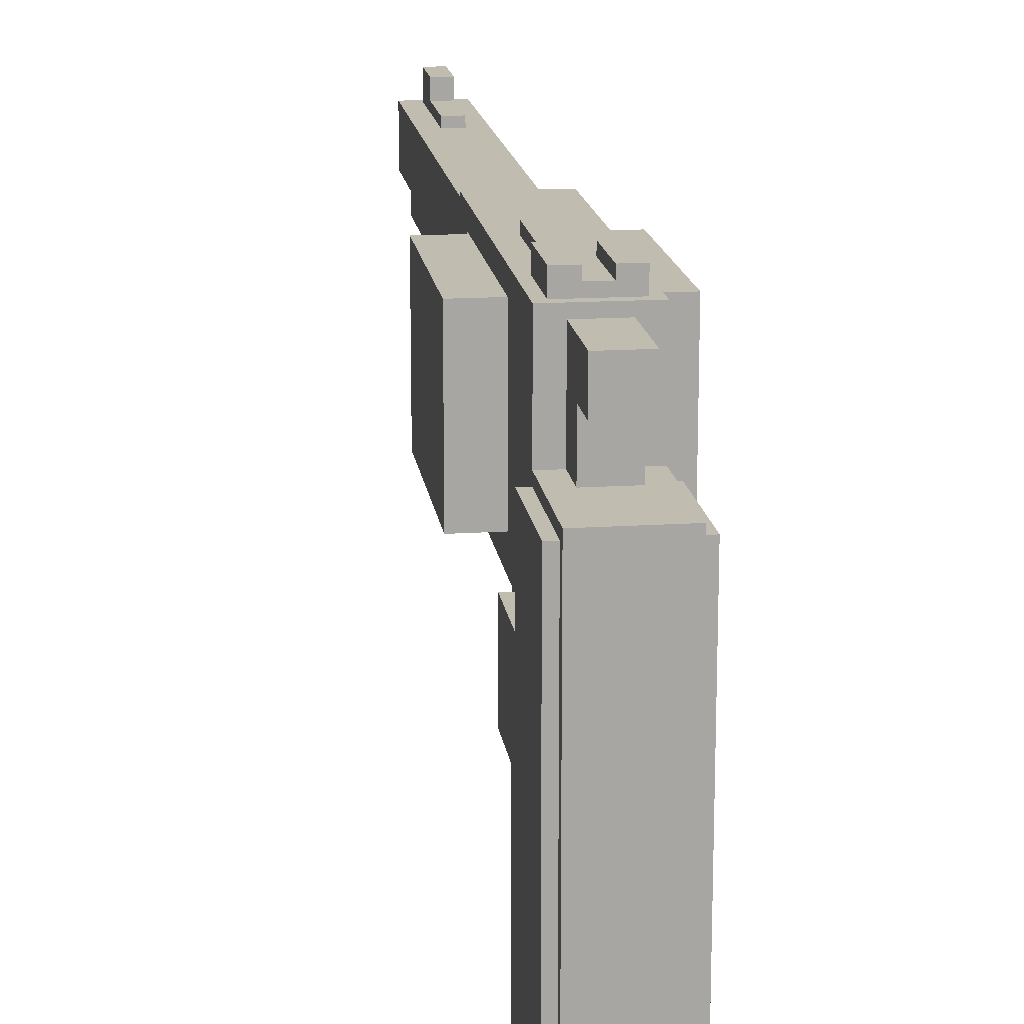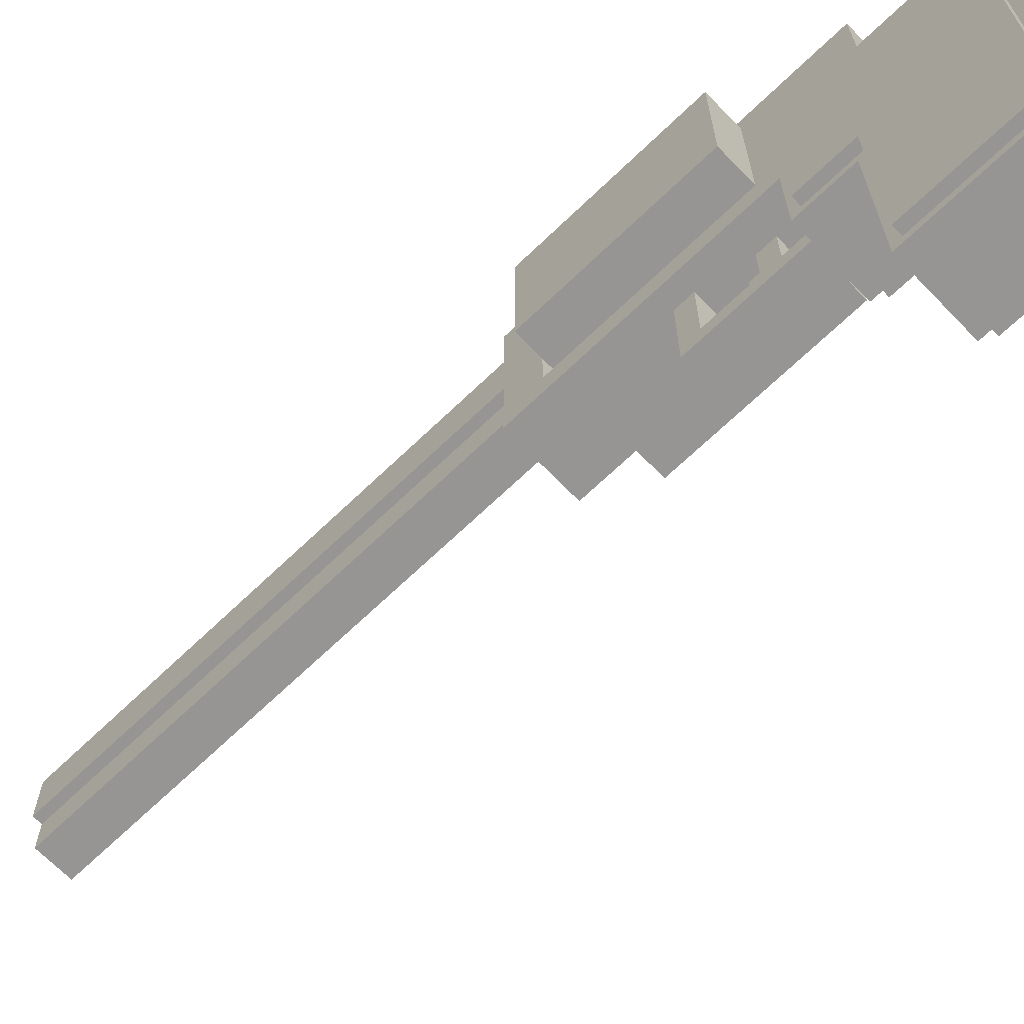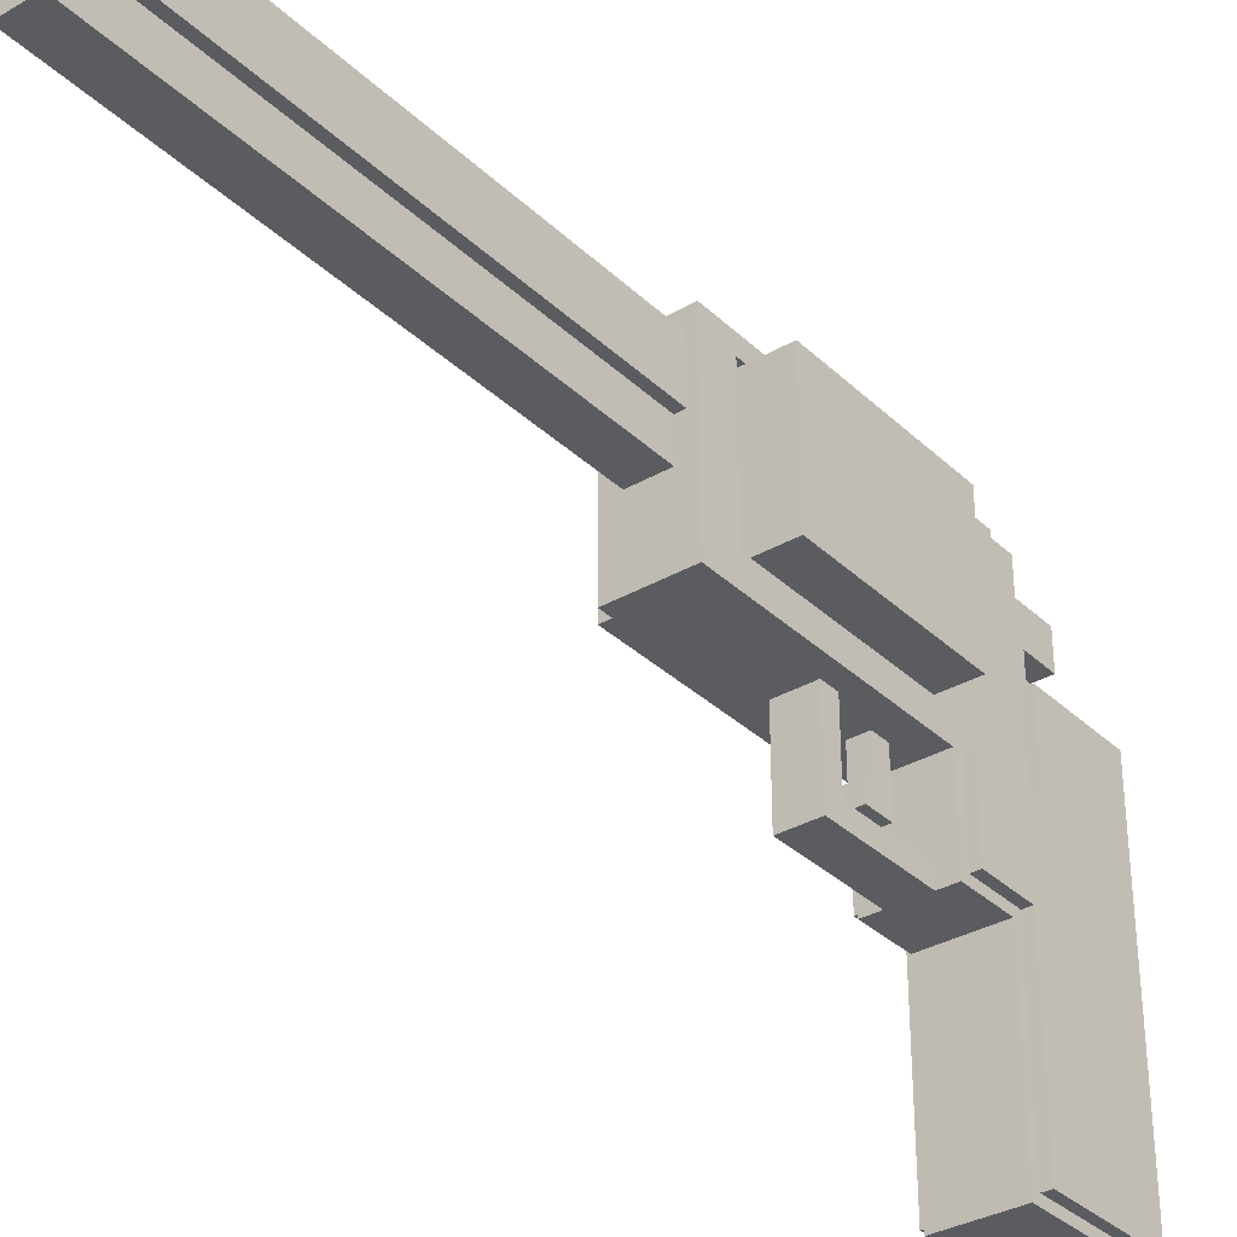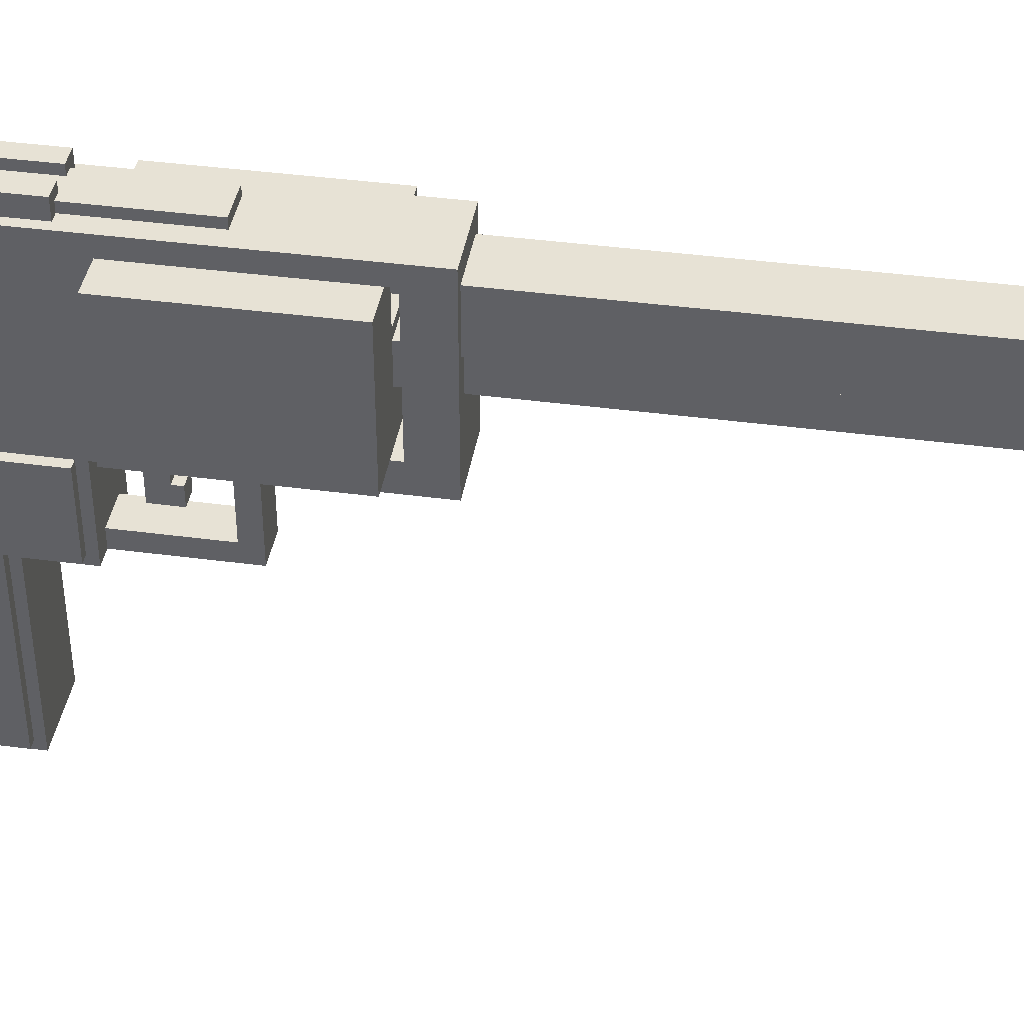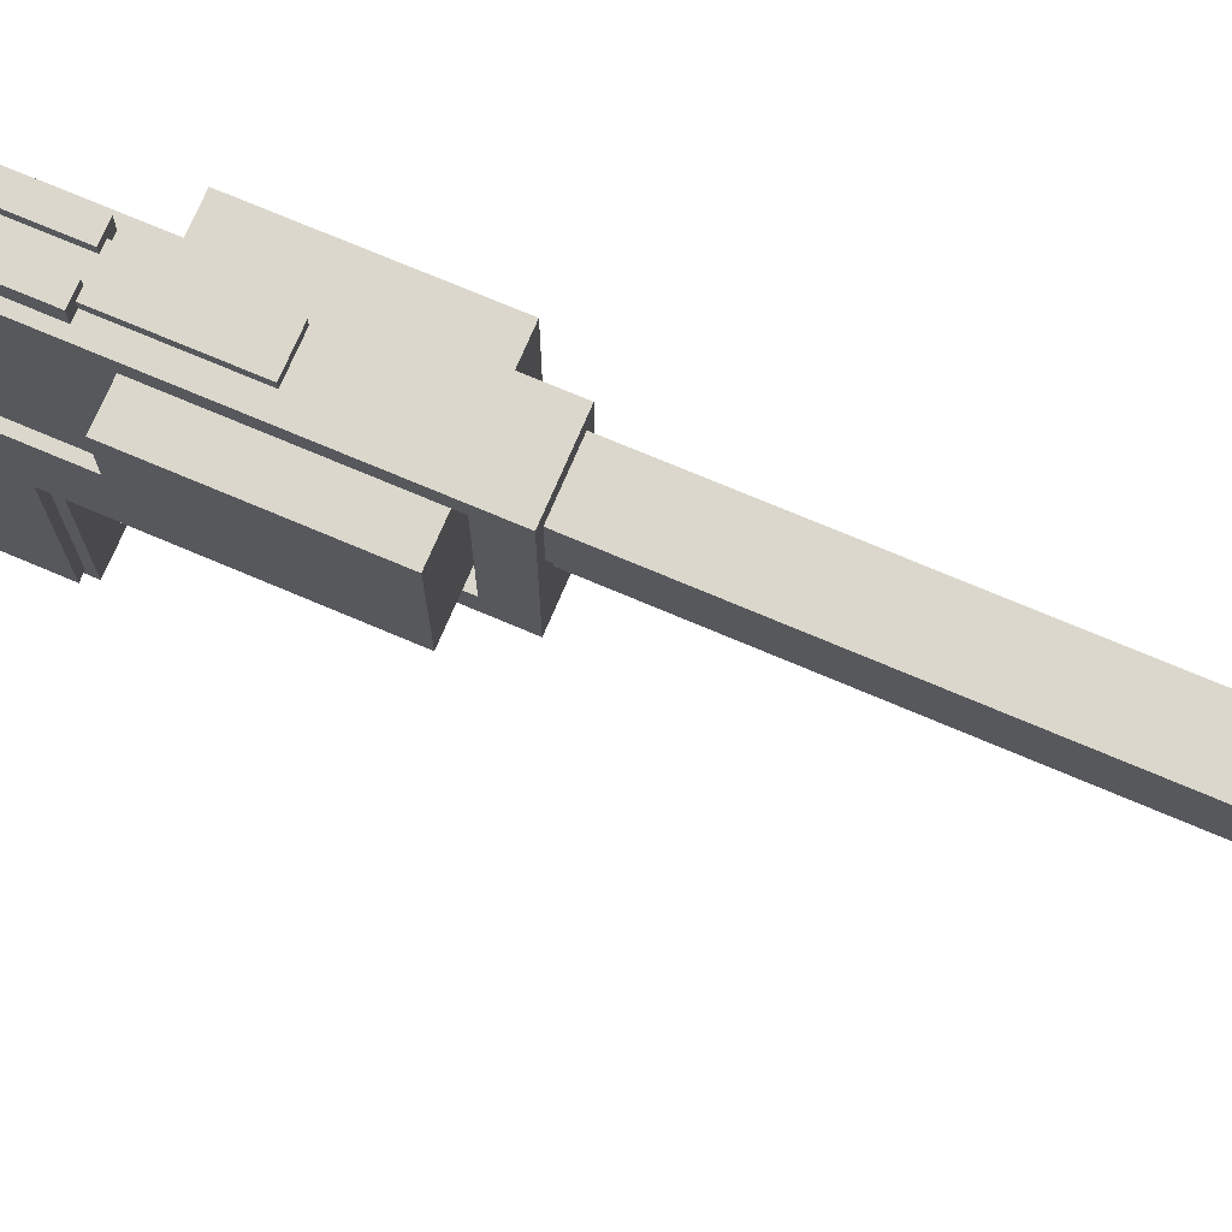
<metadata>
{"format":"obj","ext":"obj","renderer":"f3d","projection":"perspective","resolution":1024,"background":"white","views":[{"elev":16.3,"azim":-7.6,"up":"+Y"},{"elev":-67.5,"azim":-46.0,"up":"+Y"},{"elev":-33.6,"azim":-141.7,"up":"+Y"},{"elev":40.4,"azim":99.3,"up":"+Y"},{"elev":73.2,"azim":113.0,"up":"+Y"}]}
</metadata>
<code>
g gun
v -8 73 29
v -8 73 9
v -8 88 29
v -8 88 9
v -5 41 51
v -5 41 38
v -5 61 38
v -5 61 32
v -5 70 40
v -5 70 32
v -5 79 51
v -5 79 40
v -4 40 52
v -4 40 37
v -4 41 51
v -4 41 38
v -4 60 37
v -4 60 31
v -4 61 38
v -4 61 32
v -4 70 40
v -4 70 32
v -4 70 31
v -4 70 4
v -4 73 29
v -4 73 9
v -4 73 8
v -4 79 51
v -4 79 40
v -4 80 52
v -4 80 40
v -4 88 29
v -4 88 9
v -4 88 8
v -4 90 40
v -4 90 4
v -3 82 4
v -3 82 -50
v -3 88 4
v -3 88 -50
v -3 90 39
v -3 90 32
v -3 92 39
v -3 92 32
v -2 60 31
v -2 60 19
v -2 62 31
v -2 62 21
v -2 70 21
v -2 70 19
v -2 78 9
v -2 78 8
v -2 78 4
v -2 78 -50
v -2 80 44
v -2 80 40
v -2 82 9
v -2 82 8
v -2 82 4
v -2 82 -50
v -2 85 48
v -2 85 44
v -2 89 48
v -2 89 40
v -2 90 32
v -2 90 20
v -2 91 32
v -2 91 20
v -1 64 28
v -1 64 25
v -1 66 26
v -1 66 25
v -1 70 28
v -1 70 26
v -1 88 -35
v -1 88 -49
v -1 89 -35
v -1 89 -43
v -1 91 -43
v -1 91 -49
v 1 91 39
v 1 91 32
v 1 92 39
v 1 92 32
v 2 83 12
v 2 83 9
v 2 83 8
v 2 83 -50
v 2 87 12
v 2 87 9
v 2 87 8
v 2 87 -50
v -2 83 12
v -2 83 9
v -2 83 8
v -2 83 -50
v -2 87 12
v -2 87 9
v -2 87 8
v -2 87 -50
v -1 91 39
v -1 91 32
v -1 92 39
v -1 92 32
v 1 64 28
v 1 64 25
v 1 66 26
v 1 66 25
v 1 70 28
v 1 70 26
v 1 88 -35
v 1 88 -49
v 1 89 -35
v 1 89 -43
v 1 91 -43
v 1 91 -49
v 2 60 31
v 2 60 19
v 2 62 31
v 2 62 21
v 2 70 21
v 2 70 19
v 2 78 9
v 2 78 8
v 2 78 4
v 2 78 -50
v 2 80 44
v 2 80 40
v 2 82 9
v 2 82 8
v 2 82 4
v 2 82 -50
v 2 85 48
v 2 85 44
v 2 89 48
v 2 89 40
v 2 90 32
v 2 90 20
v 2 91 32
v 2 91 20
v 3 82 4
v 3 82 -50
v 3 88 4
v 3 88 -50
v 3 90 39
v 3 90 32
v 3 92 39
v 3 92 32
v 4 40 52
v 4 40 37
v 4 41 51
v 4 41 38
v 4 60 37
v 4 60 31
v 4 61 38
v 4 61 32
v 4 70 40
v 4 70 32
v 4 70 31
v 4 70 4
v 4 73 29
v 4 73 9
v 4 73 8
v 4 79 51
v 4 79 40
v 4 80 52
v 4 80 40
v 4 88 29
v 4 88 9
v 4 88 8
v 4 90 40
v 4 90 4
v 5 41 51
v 5 41 38
v 5 61 38
v 5 61 32
v 5 70 40
v 5 70 32
v 5 79 51
v 5 79 40
v 8 73 29
v 8 73 9
v 8 88 29
v 8 88 9
v -4 40 52
v -4 80 52
v 4 40 52
v 4 80 52
v -5 41 51
v -5 79 51
v -4 41 51
v -4 79 51
v 4 41 51
v 4 79 51
v 5 41 51
v 5 79 51
v -2 85 48
v -2 89 48
v 2 85 48
v 2 89 48
v -2 80 44
v -2 85 44
v 2 80 44
v 2 85 44
v -4 80 40
v -4 90 40
v -2 80 40
v -2 89 40
v 2 80 40
v 2 89 40
v 4 80 40
v 4 90 40
v -3 90 39
v -3 92 39
v -1 91 39
v -1 92 39
v 1 91 39
v 1 92 39
v 3 90 39
v 3 92 39
v -8 73 29
v -8 88 29
v -4 73 29
v -4 88 29
v 4 73 29
v 4 88 29
v 8 73 29
v 8 88 29
v -1 64 28
v -1 70 28
v 1 64 28
v 1 70 28
v -2 62 21
v -2 70 21
v 2 62 21
v 2 70 21
v -4 73 8
v -4 88 8
v -2 78 8
v -2 82 8
v -2 83 8
v -2 87 8
v 2 78 8
v 2 82 8
v 2 83 8
v 2 87 8
v 4 73 8
v 4 88 8
v -1 88 -35
v -1 89 -35
v 1 88 -35
v 1 89 -35
v -1 89 -43
v -1 91 -43
v 1 89 -43
v 1 91 -43
v -5 70 40
v -5 79 40
v -4 70 40
v -4 79 40
v 4 70 40
v 4 79 40
v 5 70 40
v 5 79 40
v -5 41 38
v -5 61 38
v -4 41 38
v -4 61 38
v 4 41 38
v 4 61 38
v 5 41 38
v 5 61 38
v -4 40 37
v -4 60 37
v 4 40 37
v 4 60 37
v -5 61 32
v -5 70 32
v -4 61 32
v -4 70 32
v -3 90 32
v -3 92 32
v -2 90 32
v -2 91 32
v -1 91 32
v -1 92 32
v 1 91 32
v 1 92 32
v 2 90 32
v 2 91 32
v 3 90 32
v 3 92 32
v 4 61 32
v 4 70 32
v 5 61 32
v 5 70 32
v -4 60 31
v -4 70 31
v -2 60 31
v -2 62 31
v 2 60 31
v 2 62 31
v 4 60 31
v 4 70 31
v -1 66 26
v -1 70 26
v 1 66 26
v 1 70 26
v -1 64 25
v -1 66 25
v 1 64 25
v 1 66 25
v -2 90 20
v -2 91 20
v 2 90 20
v 2 91 20
v -2 60 19
v -2 70 19
v 2 60 19
v 2 70 19
v -2 83 12
v -2 87 12
v 2 83 12
v 2 87 12
v -8 73 9
v -8 88 9
v -4 73 9
v -4 88 9
v -2 78 9
v -2 82 9
v -2 83 9
v -2 87 9
v 2 78 9
v 2 82 9
v 2 83 9
v 2 87 9
v 4 73 9
v 4 88 9
v 8 73 9
v 8 88 9
v -4 70 4
v -4 90 4
v -3 82 4
v -3 88 4
v -2 78 4
v -2 82 4
v 2 78 4
v 2 82 4
v 3 82 4
v 3 88 4
v 4 70 4
v 4 90 4
v -1 88 -49
v -1 91 -49
v 1 88 -49
v 1 91 -49
v -3 82 -50
v -3 88 -50
v -2 78 -50
v -2 82 -50
v -2 83 -50
v -2 87 -50
v 2 78 -50
v 2 82 -50
v 2 83 -50
v 2 87 -50
v 3 82 -50
v 3 88 -50
v -4 40 52
v 4 40 52
v -4 40 37
v 4 40 37
v -5 41 51
v -4 41 51
v 4 41 51
v 5 41 51
v -5 41 38
v -4 41 38
v 4 41 38
v 5 41 38
v -4 60 37
v 4 60 37
v -4 60 31
v -2 60 31
v 2 60 31
v 4 60 31
v -2 60 19
v 2 60 19
v -5 61 38
v -4 61 38
v 4 61 38
v 5 61 38
v -5 61 32
v -4 61 32
v 4 61 32
v 5 61 32
v -1 64 28
v 1 64 28
v -1 64 25
v 1 64 25
v -4 70 31
v 4 70 31
v -1 70 28
v 1 70 28
v -1 70 26
v 1 70 26
v -2 70 21
v 2 70 21
v -2 70 19
v 2 70 19
v -4 70 4
v 4 70 4
v -8 73 29
v -4 73 29
v 4 73 29
v 8 73 29
v -8 73 9
v -4 73 9
v 4 73 9
v 8 73 9
v -2 78 9
v 2 78 9
v -2 78 8
v 2 78 8
v -2 78 4
v 2 78 4
v -2 78 -50
v 2 78 -50
v -3 82 4
v -2 82 4
v 2 82 4
v 3 82 4
v -3 82 -50
v -2 82 -50
v 2 82 -50
v 3 82 -50
v -2 85 48
v 2 85 48
v -2 85 44
v 2 85 44
v -2 87 12
v 2 87 12
v -2 87 9
v 2 87 9
v -2 87 8
v 2 87 8
v -2 87 -50
v 2 87 -50
v -4 88 9
v 4 88 9
v -4 88 8
v 4 88 8
v -2 62 31
v 2 62 31
v -2 62 21
v 2 62 21
v -1 66 26
v 1 66 26
v -1 66 25
v 1 66 25
v -5 70 40
v -4 70 40
v 4 70 40
v 5 70 40
v -5 70 32
v -4 70 32
v 4 70 32
v 5 70 32
v -4 73 9
v 4 73 9
v -4 73 8
v 4 73 8
v -5 79 51
v -4 79 51
v 4 79 51
v 5 79 51
v -5 79 40
v -4 79 40
v 4 79 40
v 5 79 40
v -4 80 52
v 4 80 52
v -2 80 44
v 2 80 44
v -4 80 40
v -2 80 40
v 2 80 40
v 4 80 40
v -2 82 9
v 2 82 9
v -2 82 8
v 2 82 8
v -2 83 12
v 2 83 12
v -2 83 9
v 2 83 9
v -2 83 8
v 2 83 8
v -2 83 -50
v 2 83 -50
v -8 88 29
v -4 88 29
v 4 88 29
v 8 88 29
v -8 88 9
v -4 88 9
v 4 88 9
v 8 88 9
v -3 88 4
v 3 88 4
v -1 88 -35
v 1 88 -35
v -1 88 -49
v 1 88 -49
v -3 88 -50
v 3 88 -50
v -2 89 48
v 2 89 48
v -2 89 40
v 2 89 40
v -1 89 -35
v 1 89 -35
v -1 89 -43
v 1 89 -43
v -4 90 40
v 4 90 40
v -3 90 39
v 3 90 39
v -3 90 32
v -2 90 32
v 2 90 32
v 3 90 32
v -2 90 20
v 2 90 20
v -4 90 4
v 4 90 4
v -1 91 39
v 1 91 39
v -2 91 32
v -1 91 32
v 1 91 32
v 2 91 32
v -2 91 20
v 2 91 20
v -1 91 -43
v 1 91 -43
v -1 91 -49
v 1 91 -49
v -3 92 39
v -1 92 39
v 1 92 39
v 3 92 39
v -3 92 32
v -1 92 32
v 1 92 32
v 3 92 32
f 3 2 1
f 4 2 3
f 7 6 5
f 9 7 5
f 9 8 7
f 10 8 9
f 11 9 5
f 12 9 11
f 15 14 13
f 16 14 15
f 17 14 16
f 19 17 16
f 19 18 17
f 20 18 19
f 22 18 20
f 23 18 22
f 25 22 21
f 25 24 23
f 25 23 22
f 26 24 25
f 27 24 26
f 28 15 13
f 29 25 21
f 30 28 13
f 30 29 28
f 31 25 29
f 31 29 30
f 32 25 31
f 34 24 27
f 35 33 32
f 35 34 33
f 35 32 31
f 36 24 34
f 36 34 35
f 39 38 37
f 40 38 39
f 43 42 41
f 44 42 43
f 47 46 45
f 48 46 47
f 49 46 48
f 50 46 49
f 57 52 51
f 58 52 57
f 59 54 53
f 60 54 59
f 62 56 55
f 63 62 61
f 64 56 62
f 64 62 63
f 67 66 65
f 68 66 67
f 71 70 69
f 72 70 71
f 73 71 69
f 74 71 73
f 77 76 75
f 78 76 77
f 79 76 78
f 80 76 79
f 83 82 81
f 84 82 83
f 89 86 85
f 90 86 89
f 91 88 87
f 92 88 91
f 93 94 97
f 97 94 98
f 95 96 99
f 99 96 100
f 101 102 103
f 103 102 104
f 105 106 107
f 107 106 108
f 105 107 109
f 109 107 110
f 111 112 113
f 113 112 114
f 114 112 115
f 115 112 116
f 117 118 119
f 119 118 120
f 120 118 121
f 121 118 122
f 123 124 129
f 129 124 130
f 125 126 131
f 131 126 132
f 127 128 134
f 133 134 135
f 134 128 136
f 135 134 136
f 137 138 139
f 139 138 140
f 141 142 143
f 143 142 144
f 145 146 147
f 147 146 148
f 149 150 151
f 151 150 152
f 152 150 153
f 152 153 155
f 153 154 155
f 155 154 156
f 156 154 158
f 158 154 159
f 157 158 161
f 159 160 161
f 158 159 161
f 161 160 162
f 162 160 163
f 149 151 164
f 157 161 165
f 149 164 166
f 164 165 166
f 165 161 167
f 166 165 167
f 167 161 168
f 163 160 170
f 168 169 171
f 169 170 171
f 167 168 171
f 170 160 172
f 171 170 172
f 173 174 175
f 173 175 177
f 175 176 177
f 177 176 178
f 173 177 179
f 179 177 180
f 181 182 183
f 183 182 184
f 187 186 185
f 188 186 187
f 191 190 189
f 192 190 191
f 195 194 193
f 196 194 195
f 199 198 197
f 200 198 199
f 203 202 201
f 204 202 203
f 207 206 205
f 208 206 207
f 210 206 208
f 211 210 209
f 212 206 210
f 212 210 211
f 215 214 213
f 216 214 215
f 217 215 213
f 219 217 213
f 219 218 217
f 220 218 219
f 223 222 221
f 224 222 223
f 227 226 225
f 228 226 227
f 231 230 229
f 232 230 231
f 235 234 233
f 236 234 235
f 239 238 237
f 240 238 239
f 241 238 240
f 242 238 241
f 243 239 237
f 244 241 240
f 245 241 244
f 246 238 242
f 247 245 244
f 247 246 245
f 247 243 237
f 247 244 243
f 248 238 246
f 248 246 247
f 251 250 249
f 252 250 251
f 255 254 253
f 256 254 255
f 257 258 259
f 259 258 260
f 261 262 263
f 263 262 264
f 265 266 267
f 267 266 268
f 269 270 271
f 271 270 272
f 273 274 275
f 275 274 276
f 277 278 279
f 279 278 280
f 281 282 283
f 283 282 284
f 284 282 285
f 285 282 286
f 287 288 290
f 289 290 291
f 290 288 292
f 291 290 292
f 293 294 295
f 295 294 296
f 297 298 299
f 299 298 300
f 300 298 302
f 301 302 303
f 302 298 304
f 303 302 304
f 305 306 307
f 307 306 308
f 309 310 311
f 311 310 312
f 313 314 315
f 315 314 316
f 317 318 319
f 319 318 320
f 321 322 323
f 323 322 324
f 325 326 327
f 327 326 328
f 327 328 329
f 329 328 330
f 330 328 331
f 331 328 332
f 327 329 333
f 330 331 334
f 334 331 335
f 332 328 336
f 334 335 337
f 335 336 337
f 327 333 337
f 333 334 337
f 336 328 338
f 337 336 338
f 337 338 339
f 339 338 340
f 341 342 343
f 343 342 344
f 341 343 345
f 345 343 346
f 341 345 347
f 347 348 349
f 344 342 350
f 347 349 351
f 349 350 351
f 341 347 351
f 350 342 352
f 351 350 352
f 353 354 355
f 355 354 356
f 357 358 360
f 360 358 361
f 361 358 362
f 359 360 363
f 360 361 363
f 363 361 364
f 364 361 365
f 362 358 366
f 364 365 367
f 365 366 367
f 366 358 368
f 367 366 368
f 371 370 369
f 372 370 371
f 377 374 373
f 378 374 377
f 379 376 375
f 380 376 379
f 383 382 381
f 384 382 383
f 385 382 384
f 386 382 385
f 387 385 384
f 388 385 387
f 393 390 389
f 394 390 393
f 395 392 391
f 396 392 395
f 399 398 397
f 400 398 399
f 403 402 401
f 404 402 403
f 405 403 401
f 406 402 404
f 407 405 401
f 407 406 405
f 408 402 406
f 408 406 407
f 409 407 401
f 410 402 408
f 411 409 401
f 411 410 409
f 412 402 410
f 412 410 411
f 417 414 413
f 418 414 417
f 419 416 415
f 420 416 419
f 423 422 421
f 424 422 423
f 427 426 425
f 428 426 427
f 433 430 429
f 434 430 433
f 435 432 431
f 436 432 435
f 439 438 437
f 440 438 439
f 443 442 441
f 444 442 443
f 447 446 445
f 448 446 447
f 451 450 449
f 452 450 451
f 453 454 455
f 455 454 456
f 457 458 459
f 459 458 460
f 461 462 465
f 465 462 466
f 463 464 467
f 467 464 468
f 469 470 471
f 471 470 472
f 473 474 477
f 477 474 478
f 475 476 479
f 479 476 480
f 481 482 483
f 483 482 484
f 481 483 485
f 485 483 486
f 484 482 487
f 487 482 488
f 489 490 491
f 491 490 492
f 493 494 495
f 495 494 496
f 497 498 499
f 499 498 500
f 501 502 505
f 505 502 506
f 503 504 507
f 507 504 508
f 509 510 511
f 511 510 512
f 509 511 513
f 512 510 514
f 509 513 515
f 513 514 515
f 514 510 516
f 515 514 516
f 517 518 519
f 519 518 520
f 521 522 523
f 523 522 524
f 525 526 527
f 527 526 528
f 525 527 529
f 528 526 532
f 529 530 533
f 531 532 534
f 529 533 535
f 533 534 535
f 525 529 535
f 534 532 536
f 535 534 536
f 532 526 536
f 537 538 540
f 540 538 541
f 539 540 543
f 541 542 543
f 540 541 543
f 543 542 544
f 545 546 547
f 547 546 548
f 549 550 553
f 553 550 554
f 551 552 555
f 555 552 556

</code>
